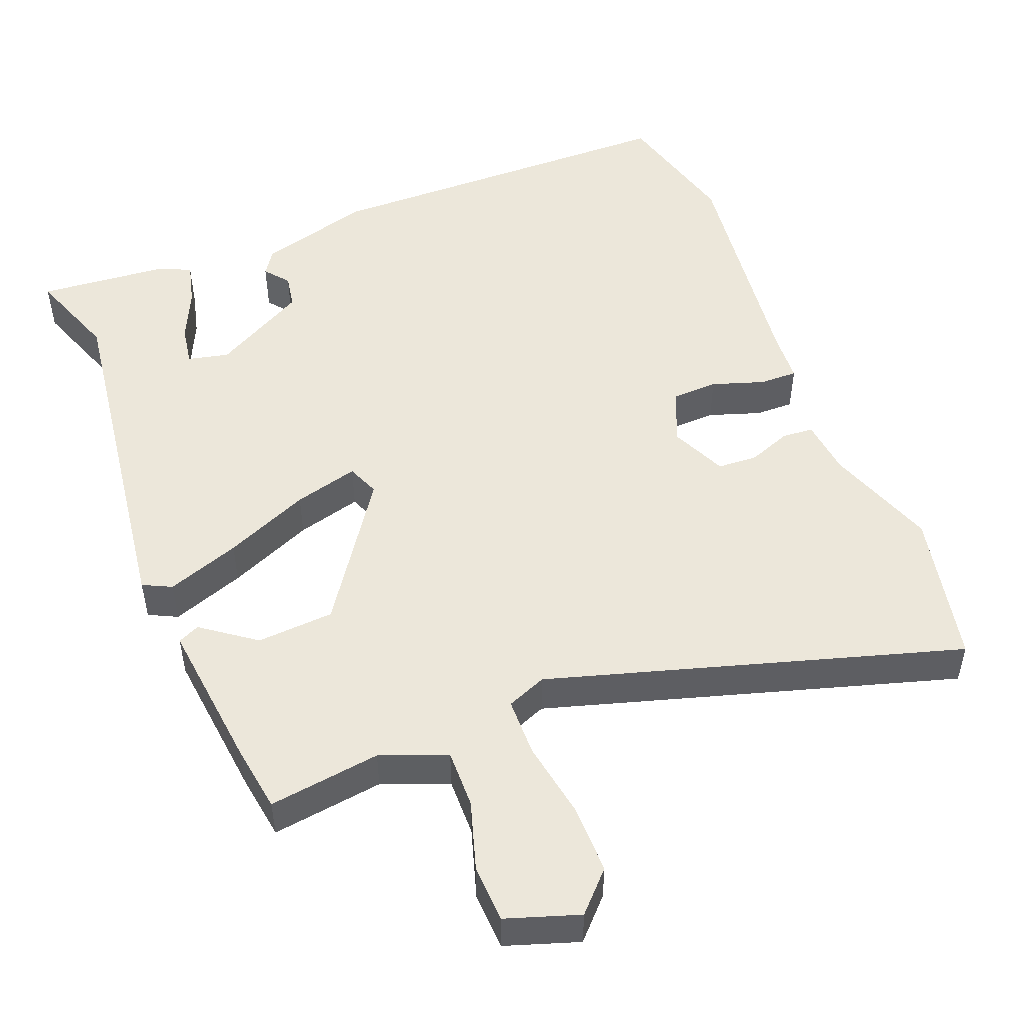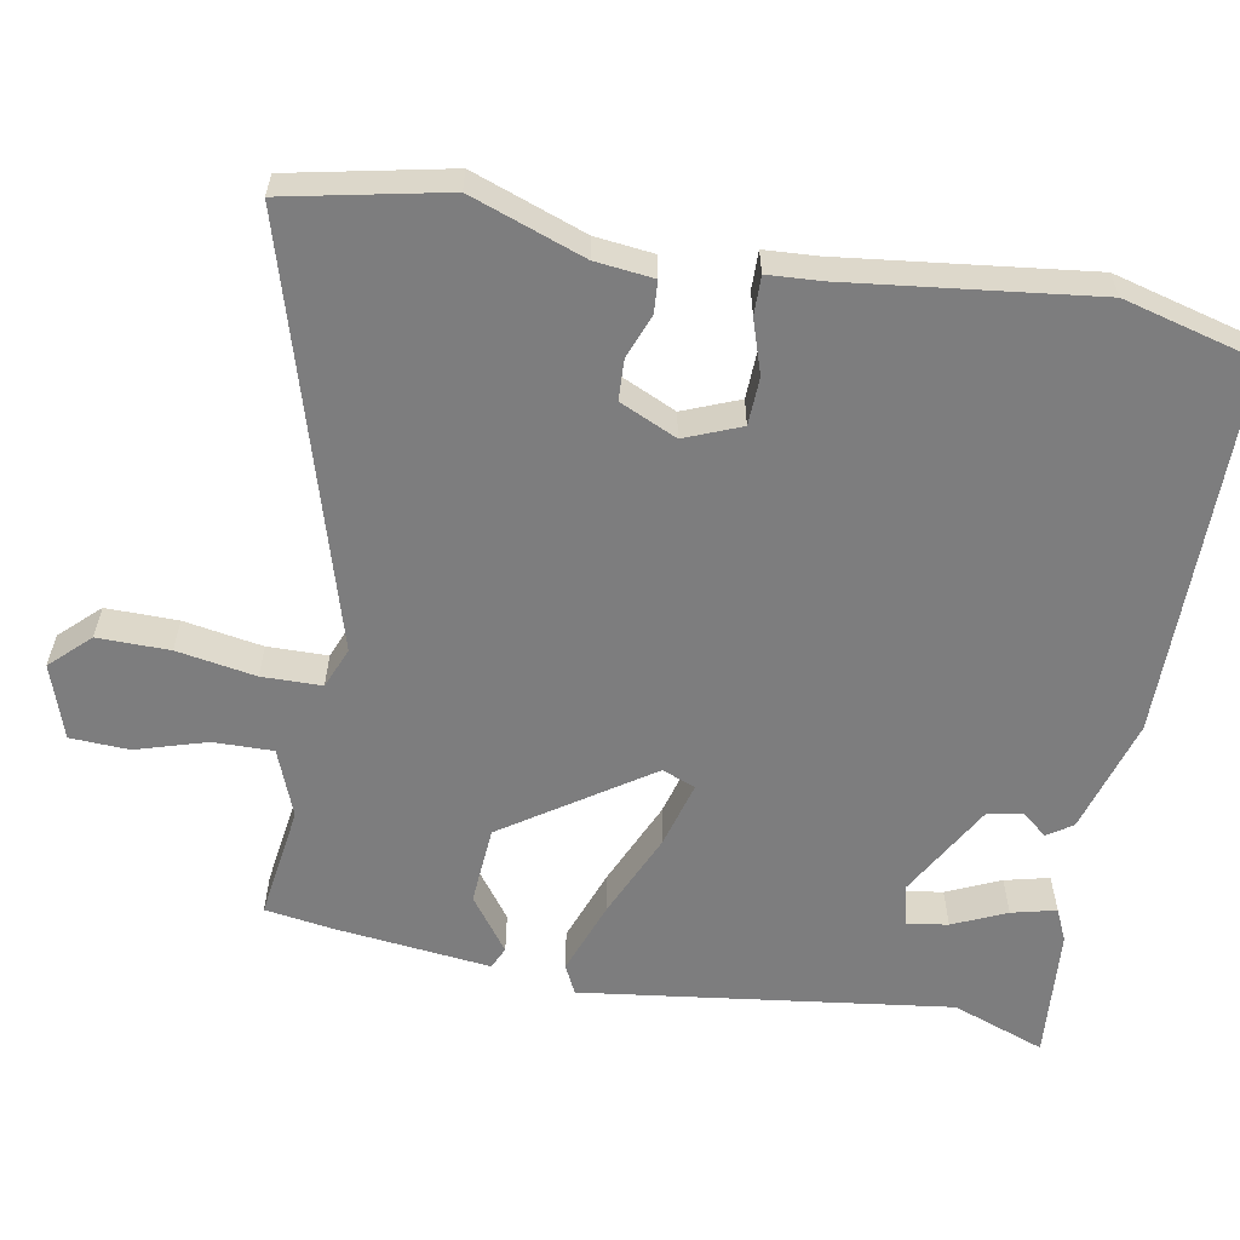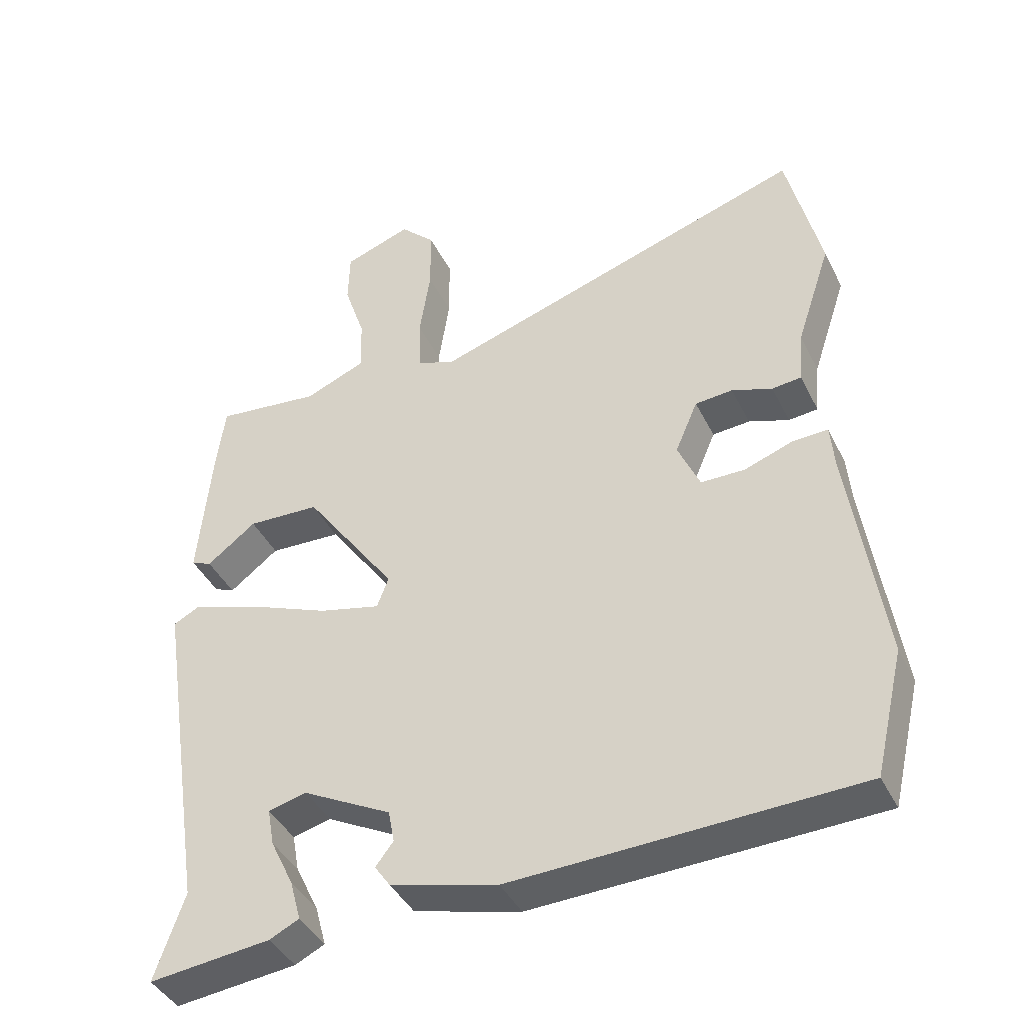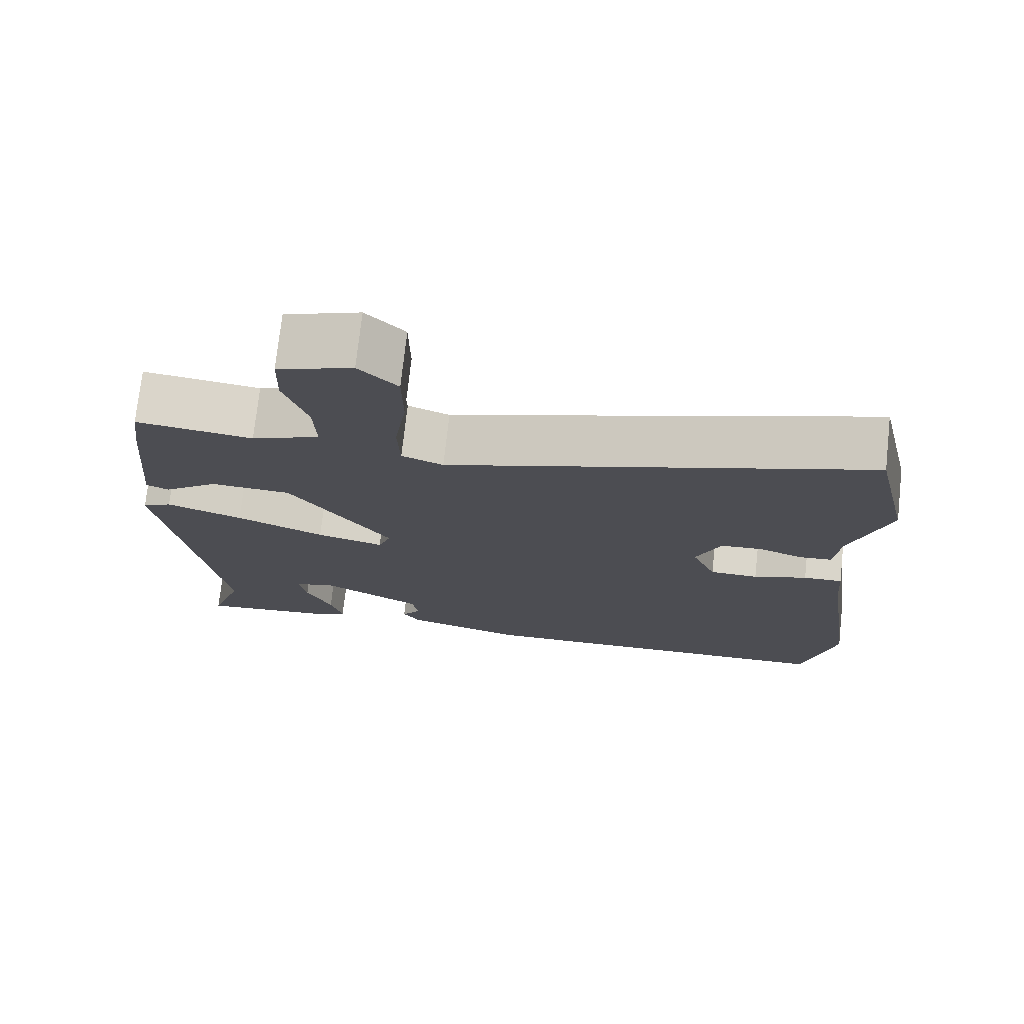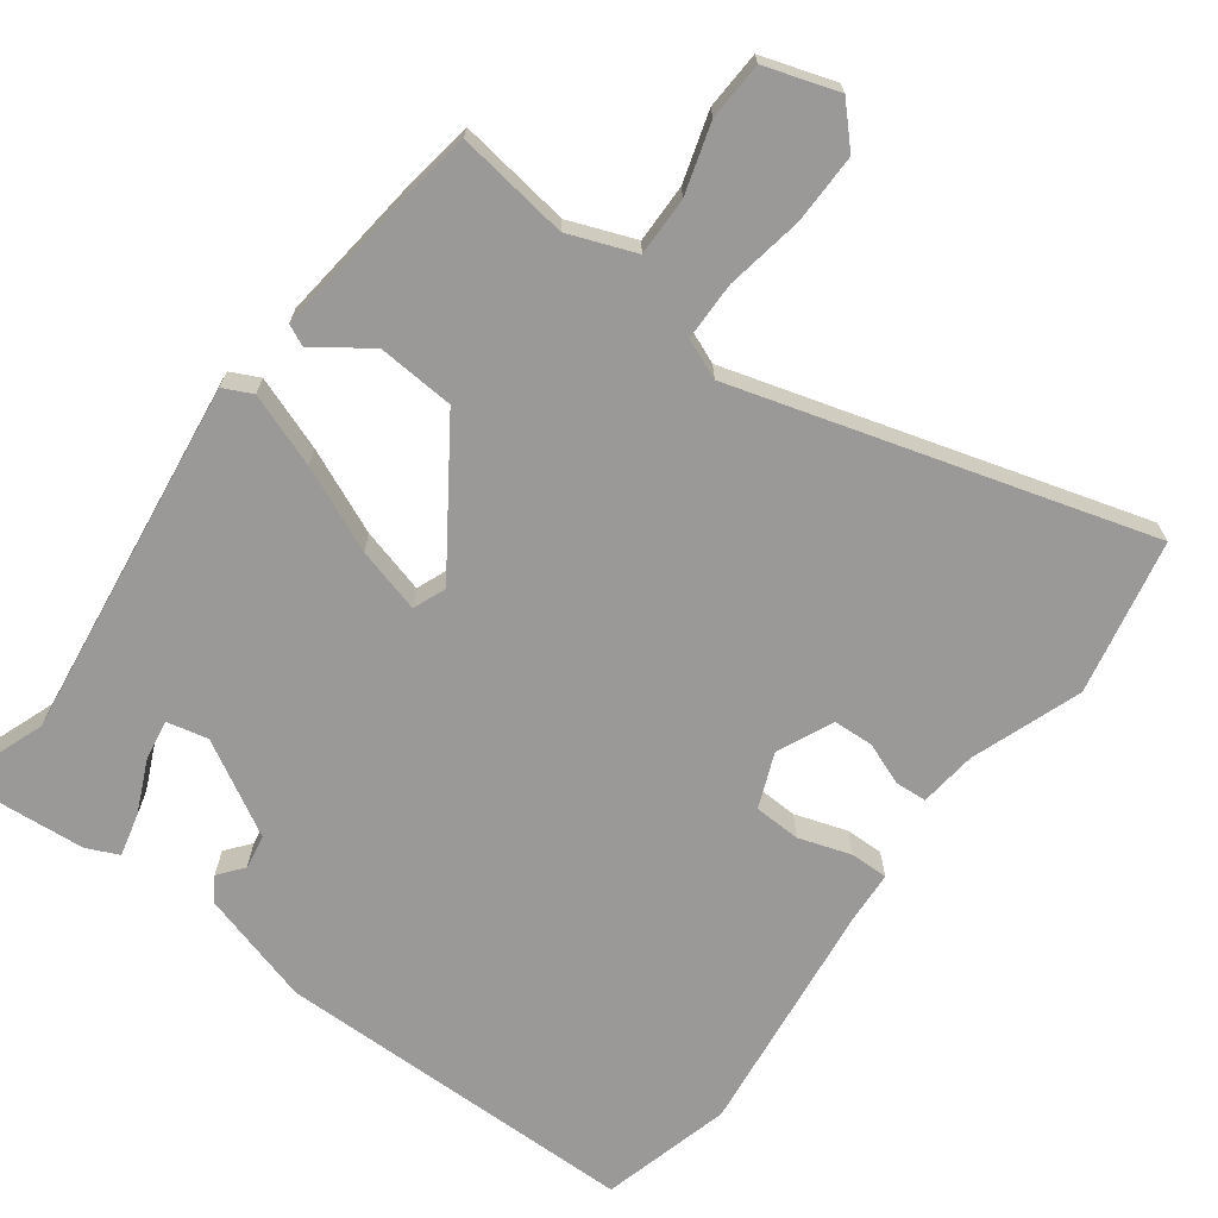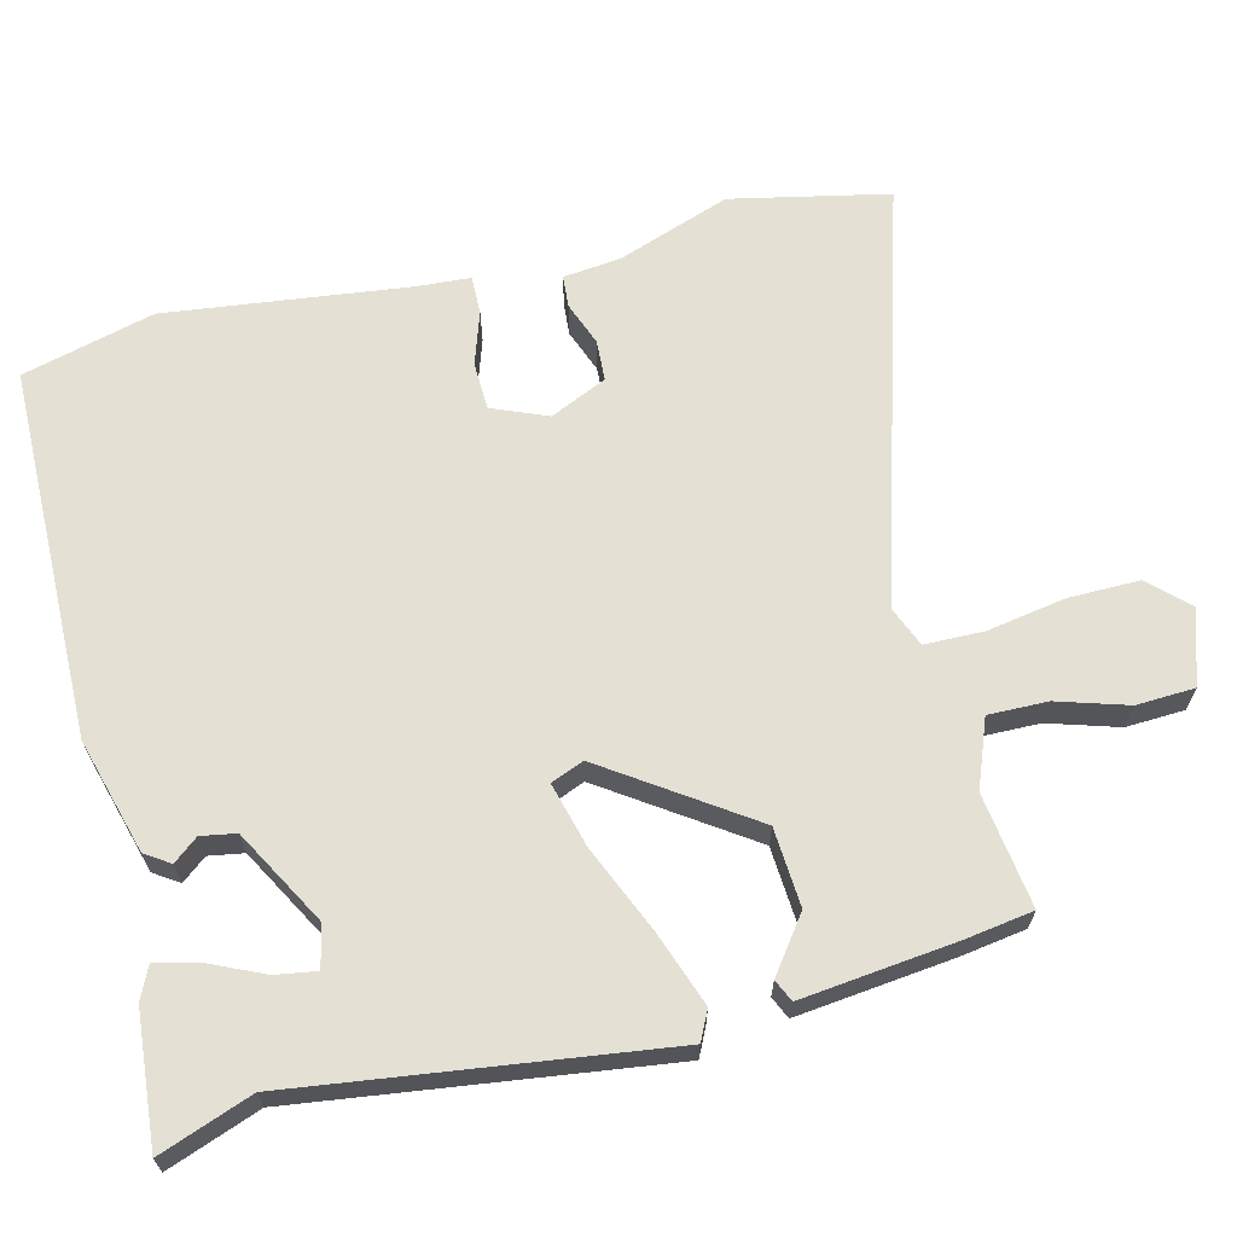
<metadata>
{"format":"obj","ext":"obj","renderer":"f3d","projection":"perspective","resolution":1024,"background":"white","views":[{"elev":50.4,"azim":-22.7,"up":"+Y"},{"elev":-59.2,"azim":78.4,"up":"+Y"},{"elev":-41.6,"azim":24.8,"up":"+Z"},{"elev":74.1,"azim":6.3,"up":"+Z"},{"elev":-69.1,"azim":-37.9,"up":"+Y"},{"elev":66.0,"azim":-105.1,"up":"+Y"}]}
</metadata>
<code>
v 0.47 0.07 0.631
v 0.519 0.07 0.42
v 0.468 0.07 0.267
v 0.461 0.07 0.189
v 0.418 0.07 0.185
v 0.359 0.07 0.206
v 0.304 0.07 0.202
v 0.271 0.07 0.125
v 0.303 0.07 0.051
v 0.367 0.07 0.05
v 0.438 0.07 0.075
v 0.49 0.07 0.077
v 0.496 0.07 0.006
v 0.543 0.07 -0.321
v 0.5 0.07 -0.501
v -0.002 0.07 -0.517
v -0.158 0.07 -0.476
v -0.181 0.07 -0.443
v -0.155 0.07 -0.409
v -0.164 0.07 -0.362
v -0.294 0.07 -0.293
v -0.35 0.07 -0.307
v -0.34 0.07 -0.362
v -0.306 0.07 -0.433
v -0.29 0.07 -0.492
v -0.333 0.07 -0.513
v -0.511 0.07 -0.532
v -0.468 0.07 -0.406
v -0.544 0.07 0.086
v -0.505 0.07 0.106
v -0.404 0.07 0.072
v -0.287 0.07 0.024
v -0.198 0.07 0.002
v -0.181 0.07 0.047
v -0.316 0.07 0.237
v -0.422 0.07 0.242
v -0.494 0.07 0.187
v -0.524 0.07 0.2
v -0.505 0.07 0.408
v -0.493 0.07 0.5
v -0.339 0.07 0.482
v -0.249 0.07 0.519
v -0.252 0.07 0.599
v -0.283 0.07 0.693
v -0.281 0.07 0.772
v -0.182 0.07 0.807
v -0.131 0.07 0.756
v -0.13 0.07 0.66
v -0.146 0.07 0.554
v -0.143 0.07 0.474
v -0.088 0.07 0.453
v 0.47 0 0.631
v 0.519 0 0.42
v 0.468 0 0.267
v 0.461 0 0.189
v 0.418 0 0.185
v 0.359 0 0.206
v 0.304 0 0.202
v 0.271 0 0.125
v 0.303 0 0.051
v 0.367 0 0.05
v 0.438 0 0.075
v 0.49 0 0.077
v 0.496 0 0.006
v 0.543 0 -0.321
v 0.5 0 -0.501
v -0.002 0 -0.517
v -0.158 0 -0.476
v -0.181 0 -0.443
v -0.155 0 -0.409
v -0.164 0 -0.362
v -0.294 0 -0.293
v -0.35 0 -0.307
v -0.34 0 -0.362
v -0.306 0 -0.433
v -0.29 0 -0.492
v -0.333 0 -0.513
v -0.511 0 -0.532
v -0.468 0 -0.406
v -0.544 0 0.086
v -0.505 0 0.106
v -0.404 0 0.072
v -0.287 0 0.024
v -0.198 0 0.002
v -0.181 0 0.047
v -0.316 0 0.237
v -0.422 0 0.242
v -0.494 0 0.187
v -0.524 0 0.2
v -0.505 0 0.408
v -0.493 0 0.5
v -0.339 0 0.482
v -0.249 0 0.519
v -0.252 0 0.599
v -0.283 0 0.693
v -0.281 0 0.772
v -0.182 0 0.807
v -0.131 0 0.756
v -0.13 0 0.66
v -0.146 0 0.554
v -0.143 0 0.474
v -0.088 0 0.453
f 47 48 49
f 46 47 49
f 45 46 49
f 44 45 49
f 43 44 49
f 42 43 49 50
f 41 42 50
f 39 40 41
f 38 39 41
f 37 38 41
f 36 37 41
f 41 50 51
f 36 41 51
f 35 36 51
f 30 31 32
f 29 30 32
f 28 29 32
f 28 32 33
f 26 27 28
f 25 26 28
f 24 25 28
f 23 24 28
f 22 23 28
f 22 28 33
f 21 22 33
f 20 21 33 34
f 17 18 19
f 16 17 19
f 15 16 19
f 14 15 19
f 13 14 19
f 13 19 20
f 12 13 20
f 11 12 20
f 10 11 20
f 9 10 20 34
f 3 4 5 6
f 3 6 7
f 2 3 7
f 1 2 7
f 51 1 7 8
f 34 35 51
f 9 34 51
f 8 9 51
f 100 99 98
f 100 98 97
f 100 97 96
f 100 96 95
f 100 95 94
f 101 100 94 93
f 101 93 92
f 92 91 90
f 92 90 89
f 92 89 88
f 92 88 87
f 102 101 92
f 102 92 87
f 102 87 86
f 83 82 81
f 83 81 80
f 83 80 79
f 84 83 79
f 79 78 77
f 79 77 76
f 79 76 75
f 79 75 74
f 79 74 73
f 84 79 73
f 84 73 72
f 85 84 72 71
f 70 69 68
f 70 68 67
f 70 67 66
f 70 66 65
f 70 65 64
f 71 70 64
f 71 64 63
f 71 63 62
f 71 62 61
f 85 71 61 60
f 57 56 55 54
f 58 57 54
f 58 54 53
f 58 53 52
f 59 58 52 102
f 102 86 85
f 102 85 60
f 102 60 59
f 1 52 53 2
f 2 53 54 3
f 3 54 55 4
f 4 55 56 5
f 5 56 57 6
f 6 57 58 7
f 7 58 59 8
f 8 59 60 9
f 9 60 61 10
f 10 61 62 11
f 11 62 63 12
f 12 63 64 13
f 13 64 65 14
f 14 65 66 15
f 15 66 67 16
f 16 67 68 17
f 17 68 69 18
f 18 69 70 19
f 19 70 71 20
f 20 71 72 21
f 21 72 73 22
f 22 73 74 23
f 23 74 75 24
f 24 75 76 25
f 25 76 77 26
f 26 77 78 27
f 27 78 79 28
f 28 79 80 29
f 29 80 81 30
f 30 81 82 31
f 31 82 83 32
f 32 83 84 33
f 33 84 85 34
f 34 85 86 35
f 35 86 87 36
f 36 87 88 37
f 37 88 89 38
f 38 89 90 39
f 39 90 91 40
f 40 91 92 41
f 41 92 93 42
f 42 93 94 43
f 43 94 95 44
f 44 95 96 45
f 45 96 97 46
f 46 97 98 47
f 47 98 99 48
f 48 99 100 49
f 49 100 101 50
f 50 101 102 51
f 51 102 52 1

</code>
